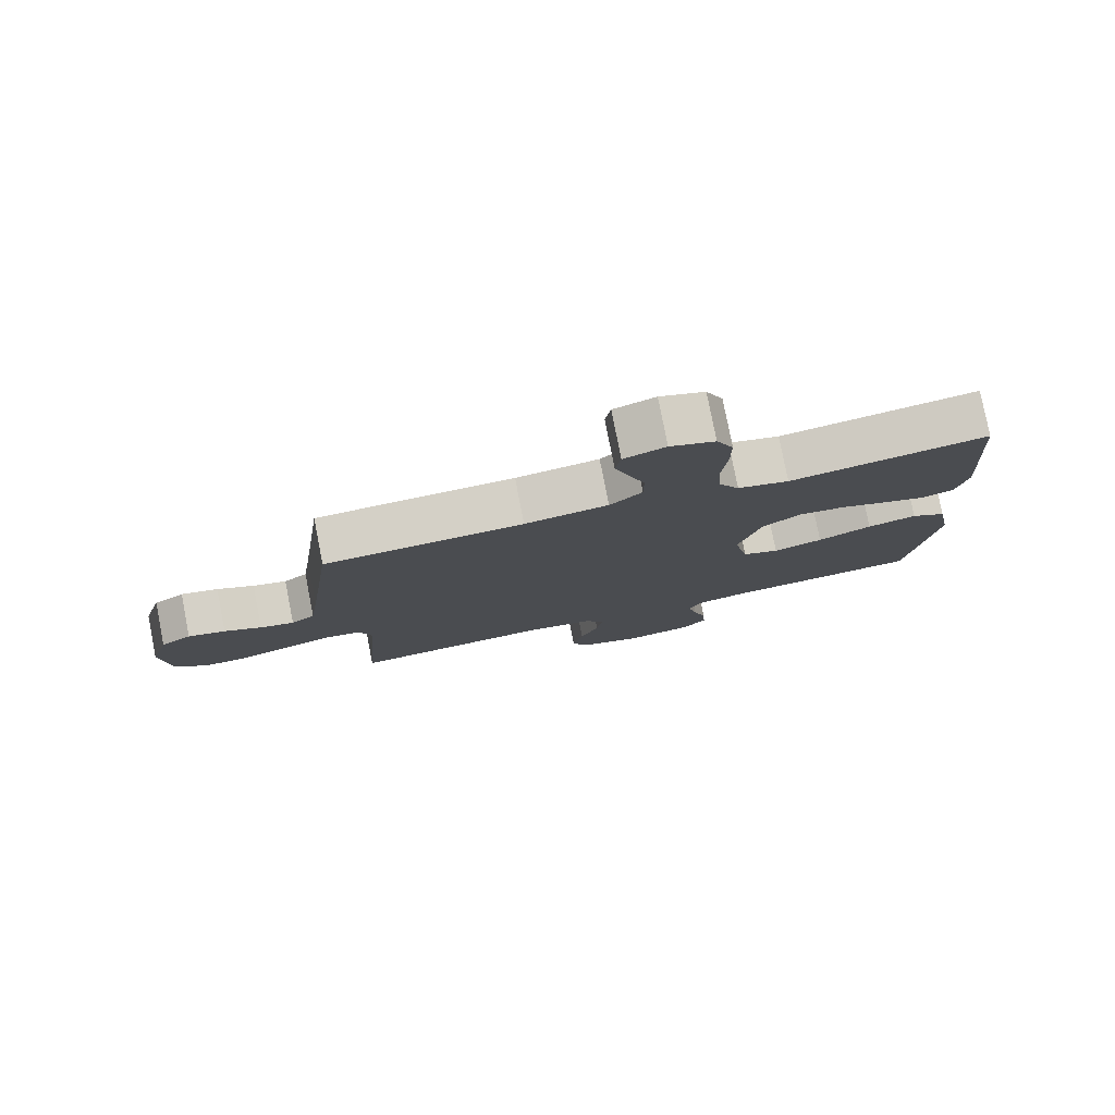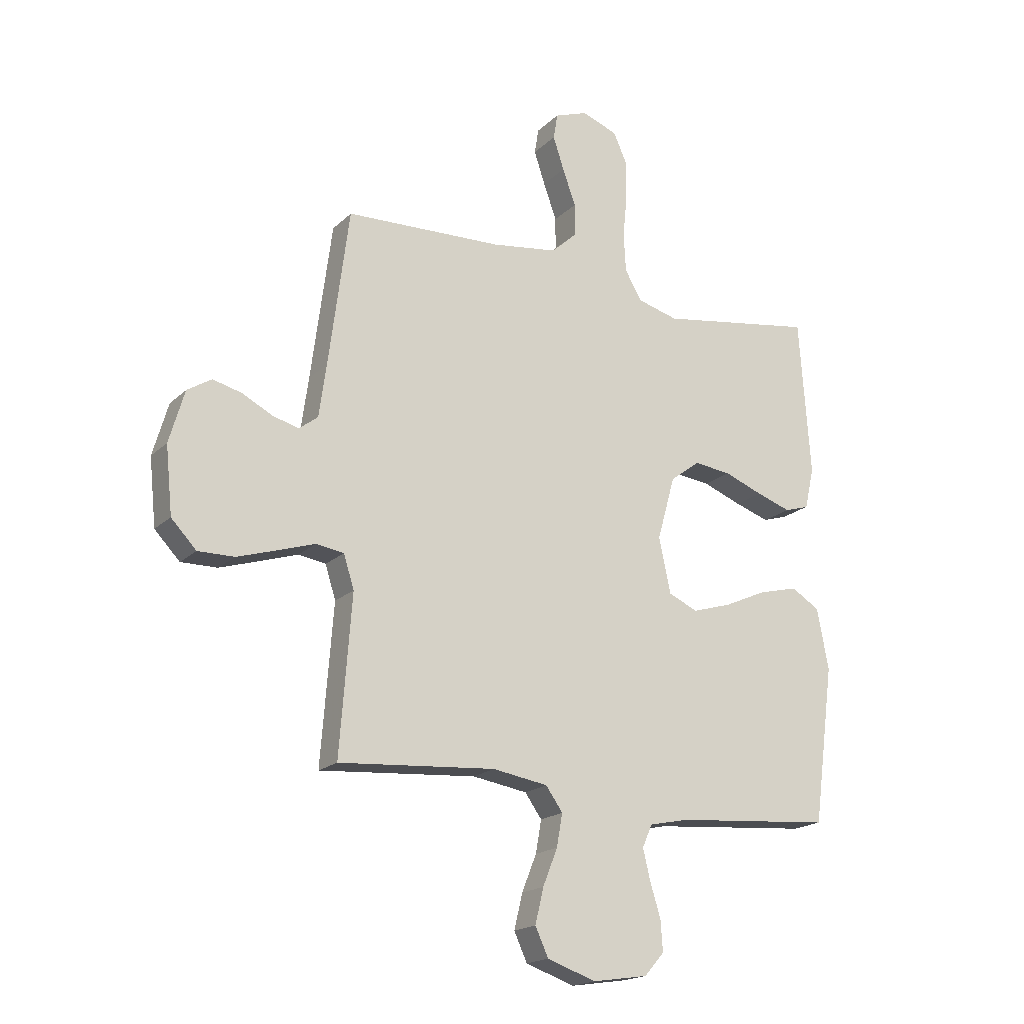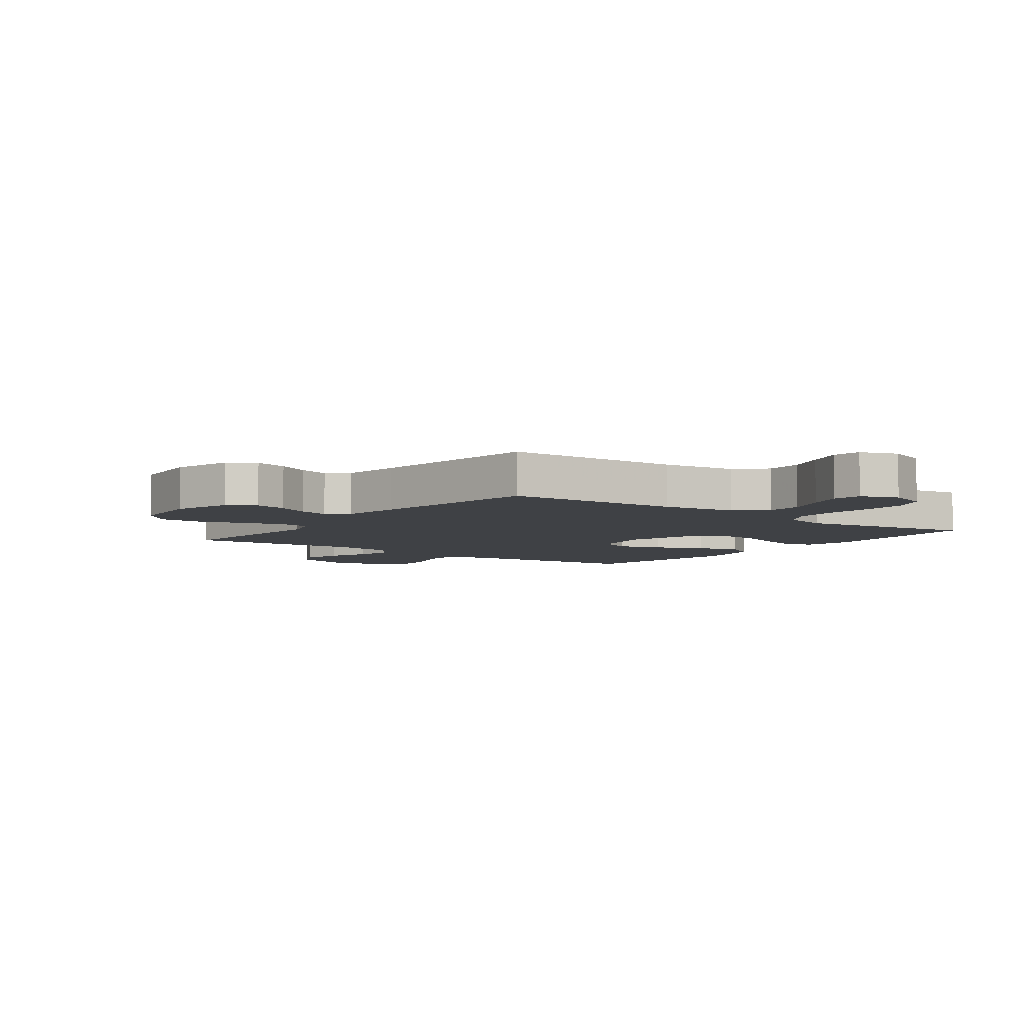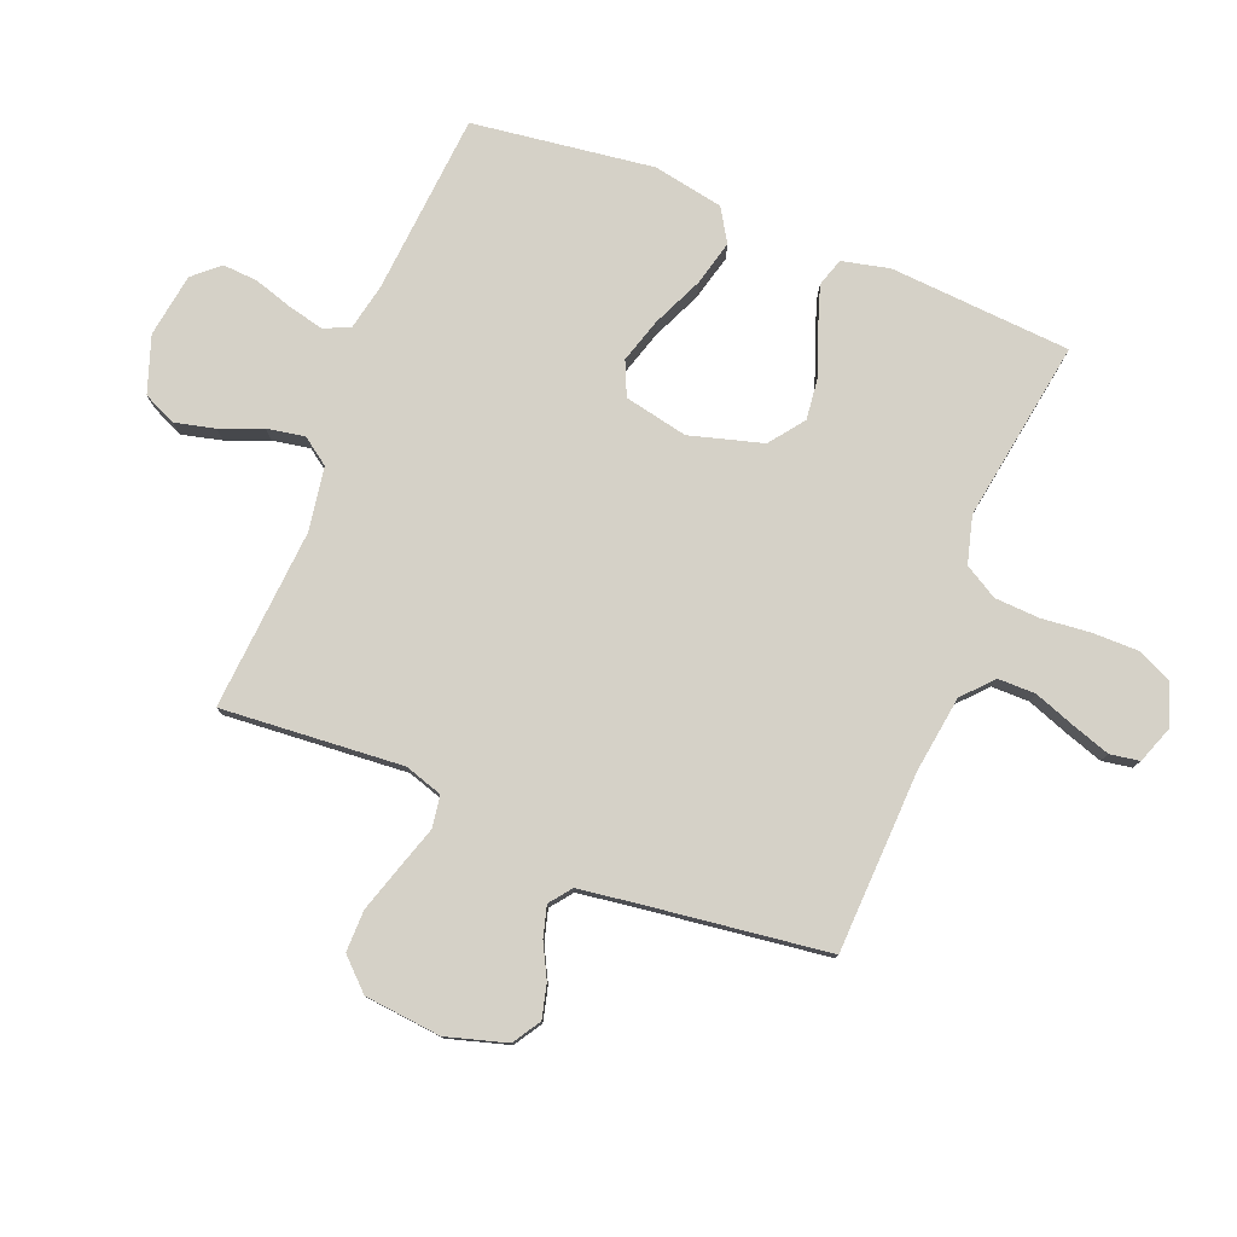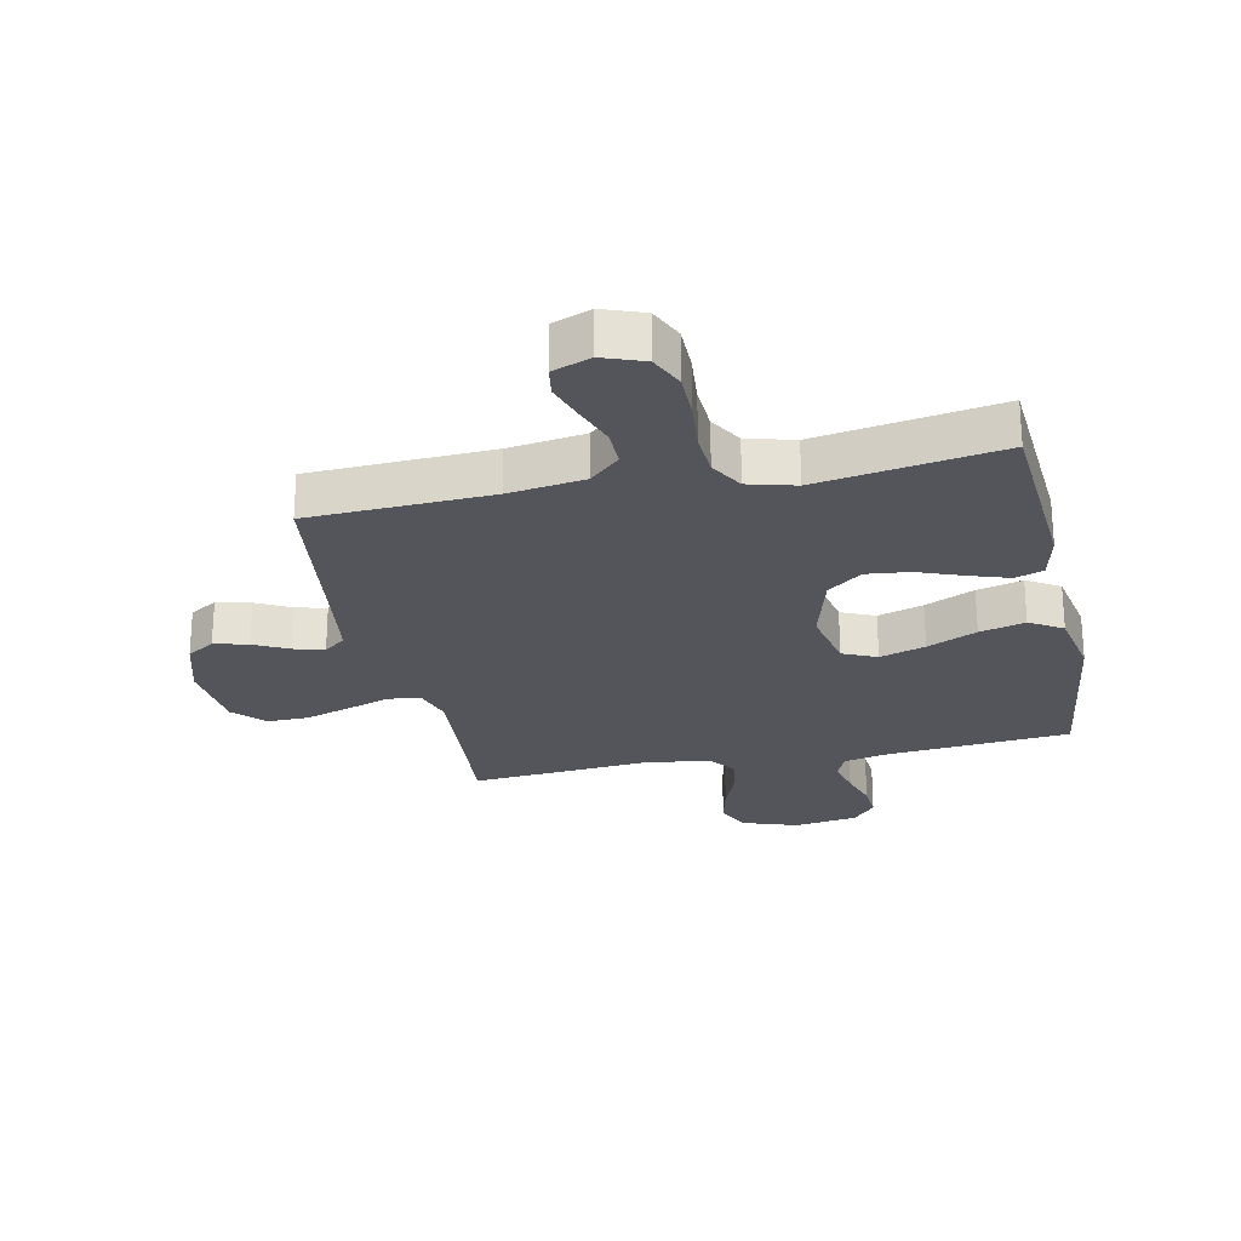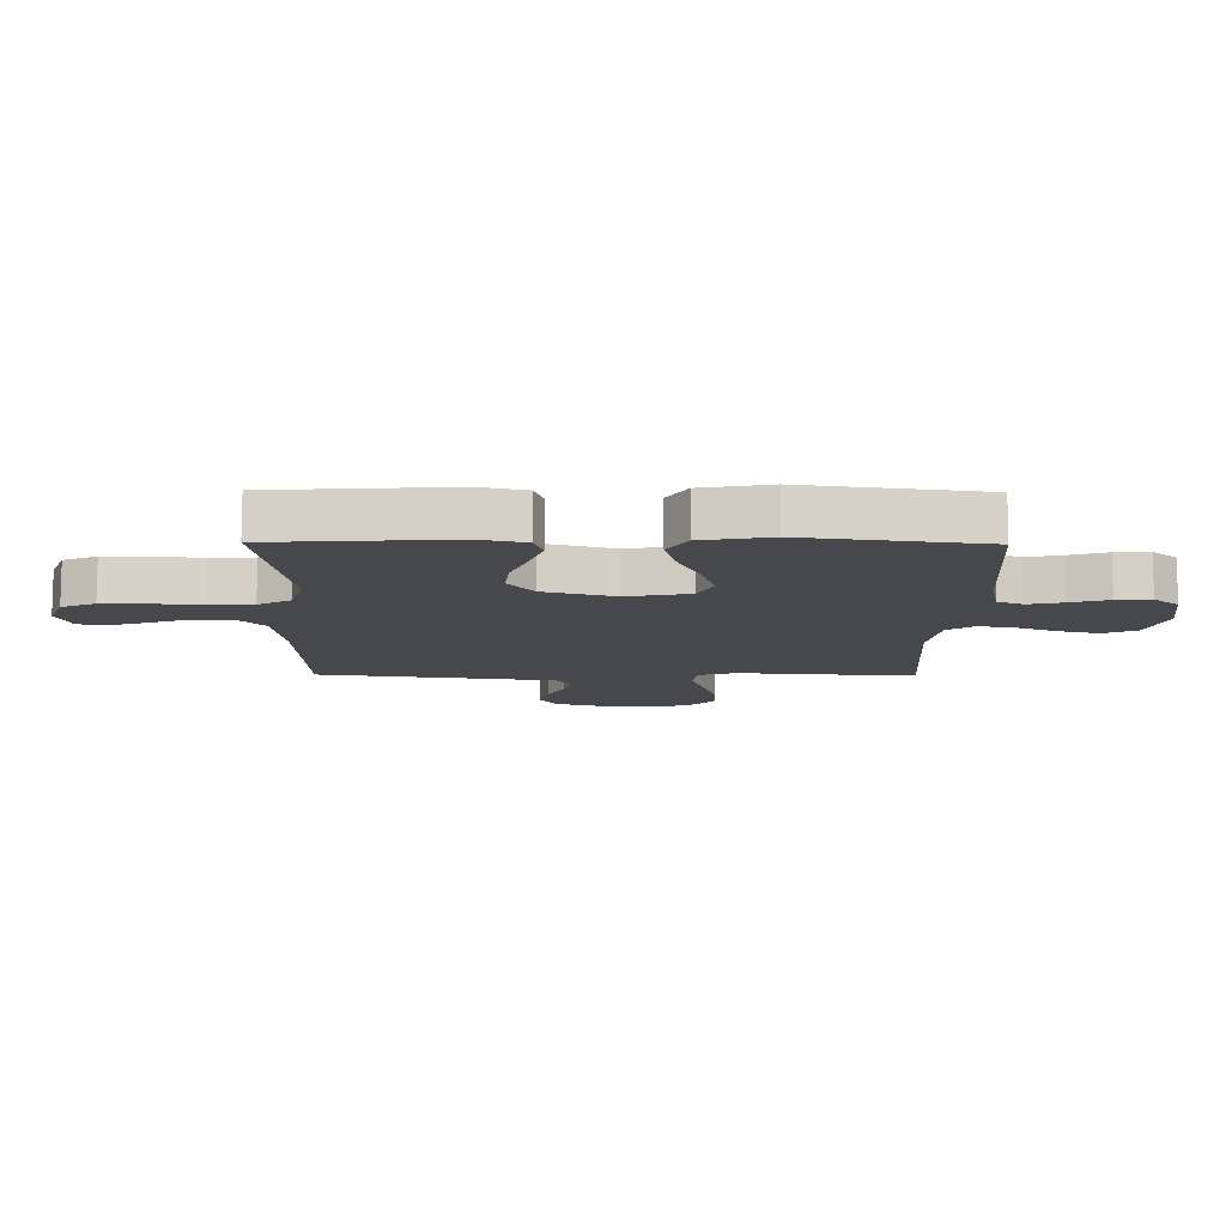
<metadata>
{"format":"obj","ext":"obj","renderer":"f3d","projection":"perspective","resolution":1024,"background":"white","views":[{"elev":79.3,"azim":-11.1,"up":"+Z"},{"elev":-18.7,"azim":-30.8,"up":"+Z"},{"elev":-5.7,"azim":-36.7,"up":"+Y"},{"elev":78.7,"azim":-68.3,"up":"+Y"},{"elev":-25.0,"azim":12.0,"up":"+Y"},{"elev":-11.2,"azim":89.3,"up":"+Y"}]}
</metadata>
<code>
v 0.5 0.07 0.5
v 0.521 0.07 0.2
v 0.503 0.07 0.121
v 0.456 0.07 0.106
v 0.39 0.07 0.128
v 0.316 0.07 0.156
v 0.245 0.07 0.164
v 0.188 0.07 0.121
v 0.154 0.07 0
v 0.176 0.07 -0.105
v 0.232 0.07 -0.13
v 0.307 0.07 -0.107
v 0.389 0.07 -0.07
v 0.464 0.07 -0.051
v 0.518 0.07 -0.084
v 0.54 0.07 -0.2
v 0.5 0.07 -0.5
v 0.2 0.07 -0.525
v 0.124 0.07 -0.541
v 0.105 0.07 -0.584
v 0.119 0.07 -0.643
v 0.139 0.07 -0.707
v 0.143 0.07 -0.765
v 0.105 0.07 -0.808
v 0 0.07 -0.824
v -0.093 0.07 -0.792
v -0.118 0.07 -0.738
v -0.102 0.07 -0.671
v -0.074 0.07 -0.601
v -0.063 0.07 -0.539
v -0.095 0.07 -0.494
v -0.2 0.07 -0.477
v -0.5 0.07 -0.5
v -0.477 0.07 -0.2
v -0.497 0.07 -0.137
v -0.55 0.07 -0.129
v -0.621 0.07 -0.152
v -0.697 0.07 -0.176
v -0.766 0.07 -0.177
v -0.814 0.07 -0.127
v -0.827 0.07 0
v -0.798 0.07 0.1
v -0.752 0.07 0.129
v -0.696 0.07 0.115
v -0.64 0.07 0.086
v -0.589 0.07 0.072
v -0.553 0.07 0.1
v -0.539 0.07 0.2
v -0.5 0.07 0.5
v -0.2 0.07 0.512
v -0.074 0.07 0.53
v -0.025 0.07 0.575
v -0.025 0.07 0.637
v -0.05 0.07 0.706
v -0.071 0.07 0.769
v -0.063 0.07 0.818
v 0 0.07 0.841
v 0.068 0.07 0.816
v 0.094 0.07 0.759
v 0.094 0.07 0.684
v 0.086 0.07 0.602
v 0.09 0.07 0.528
v 0.122 0.07 0.473
v 0.2 0.07 0.452
v 0.5 0 0.5
v 0.521 0 0.2
v 0.503 0 0.121
v 0.456 0 0.106
v 0.39 0 0.128
v 0.316 0 0.156
v 0.245 0 0.164
v 0.188 0 0.121
v 0.154 0 0
v 0.176 0 -0.105
v 0.232 0 -0.13
v 0.307 0 -0.107
v 0.389 0 -0.07
v 0.464 0 -0.051
v 0.518 0 -0.084
v 0.54 0 -0.2
v 0.5 0 -0.5
v 0.2 0 -0.525
v 0.124 0 -0.541
v 0.105 0 -0.584
v 0.119 0 -0.643
v 0.139 0 -0.707
v 0.143 0 -0.765
v 0.105 0 -0.808
v 0 0 -0.824
v -0.093 0 -0.792
v -0.118 0 -0.738
v -0.102 0 -0.671
v -0.074 0 -0.601
v -0.063 0 -0.539
v -0.095 0 -0.494
v -0.2 0 -0.477
v -0.5 0 -0.5
v -0.477 0 -0.2
v -0.497 0 -0.137
v -0.55 0 -0.129
v -0.621 0 -0.152
v -0.697 0 -0.176
v -0.766 0 -0.177
v -0.814 0 -0.127
v -0.827 0 0
v -0.798 0 0.1
v -0.752 0 0.129
v -0.696 0 0.115
v -0.64 0 0.086
v -0.589 0 0.072
v -0.553 0 0.1
v -0.539 0 0.2
v -0.5 0 0.5
v -0.2 0 0.512
v -0.074 0 0.53
v -0.025 0 0.575
v -0.025 0 0.637
v -0.05 0 0.706
v -0.071 0 0.769
v -0.063 0 0.818
v 0 0 0.841
v 0.068 0 0.816
v 0.094 0 0.759
v 0.094 0 0.684
v 0.086 0 0.602
v 0.09 0 0.528
v 0.122 0 0.473
v 0.2 0 0.452
f 59 60 61
f 58 59 61
f 57 58 61
f 56 57 61
f 55 56 61
f 54 55 61
f 53 54 61
f 52 53 61 62
f 51 52 62 63
f 48 49 50
f 50 51 63
f 48 50 63
f 47 48 63
f 43 44 45
f 42 43 45
f 41 42 45
f 40 41 45
f 39 40 45
f 38 39 45
f 37 38 45
f 36 37 45
f 35 36 45 46
f 32 33 34
f 31 32 34 35
f 27 28 29
f 26 27 29
f 25 26 29
f 24 25 29
f 23 24 29
f 22 23 29
f 21 22 29
f 20 21 29 30
f 19 20 30 31
f 16 17 18
f 15 16 18
f 14 15 18
f 13 14 18
f 12 13 18
f 18 19 31
f 12 18 31
f 11 12 31
f 4 5 6
f 3 4 6
f 2 3 6
f 1 2 6
f 64 1 6
f 64 6 7
f 63 64 7 8
f 47 63 8 9
f 35 46 47
f 31 35 47
f 11 31 47
f 10 11 47
f 9 10 47
f 125 124 123
f 125 123 122
f 125 122 121
f 125 121 120
f 125 120 119
f 125 119 118
f 125 118 117
f 126 125 117 116
f 127 126 116 115
f 114 113 112
f 127 115 114
f 127 114 112
f 127 112 111
f 109 108 107
f 109 107 106
f 109 106 105
f 109 105 104
f 109 104 103
f 109 103 102
f 109 102 101
f 109 101 100
f 110 109 100 99
f 98 97 96
f 99 98 96 95
f 93 92 91
f 93 91 90
f 93 90 89
f 93 89 88
f 93 88 87
f 93 87 86
f 93 86 85
f 94 93 85 84
f 95 94 84 83
f 82 81 80
f 82 80 79
f 82 79 78
f 82 78 77
f 82 77 76
f 95 83 82
f 95 82 76
f 95 76 75
f 70 69 68
f 70 68 67
f 70 67 66
f 70 66 65
f 70 65 128
f 71 70 128
f 72 71 128 127
f 73 72 127 111
f 111 110 99
f 111 99 95
f 111 95 75
f 111 75 74
f 111 74 73
f 1 65 66 2
f 2 66 67 3
f 3 67 68 4
f 4 68 69 5
f 5 69 70 6
f 6 70 71 7
f 7 71 72 8
f 8 72 73 9
f 9 73 74 10
f 10 74 75 11
f 11 75 76 12
f 12 76 77 13
f 13 77 78 14
f 14 78 79 15
f 15 79 80 16
f 16 80 81 17
f 17 81 82 18
f 18 82 83 19
f 19 83 84 20
f 20 84 85 21
f 21 85 86 22
f 22 86 87 23
f 23 87 88 24
f 24 88 89 25
f 25 89 90 26
f 26 90 91 27
f 27 91 92 28
f 28 92 93 29
f 29 93 94 30
f 30 94 95 31
f 31 95 96 32
f 32 96 97 33
f 33 97 98 34
f 34 98 99 35
f 35 99 100 36
f 36 100 101 37
f 37 101 102 38
f 38 102 103 39
f 39 103 104 40
f 40 104 105 41
f 41 105 106 42
f 42 106 107 43
f 43 107 108 44
f 44 108 109 45
f 45 109 110 46
f 46 110 111 47
f 47 111 112 48
f 48 112 113 49
f 49 113 114 50
f 50 114 115 51
f 51 115 116 52
f 52 116 117 53
f 53 117 118 54
f 54 118 119 55
f 55 119 120 56
f 56 120 121 57
f 57 121 122 58
f 58 122 123 59
f 59 123 124 60
f 60 124 125 61
f 61 125 126 62
f 62 126 127 63
f 63 127 128 64
f 64 128 65 1

</code>
